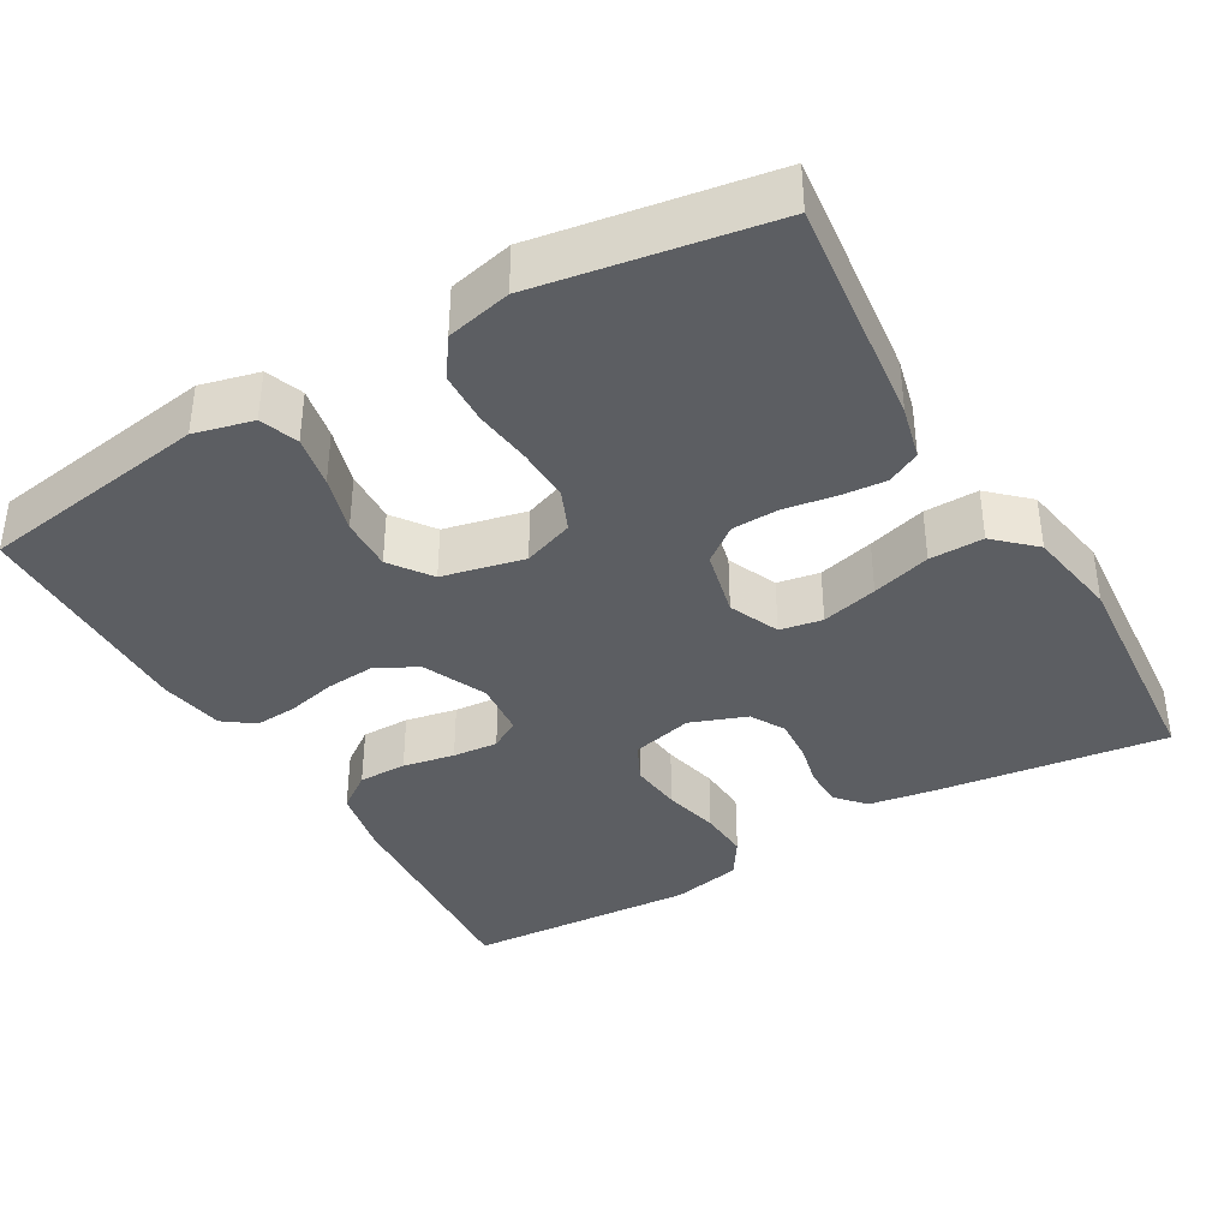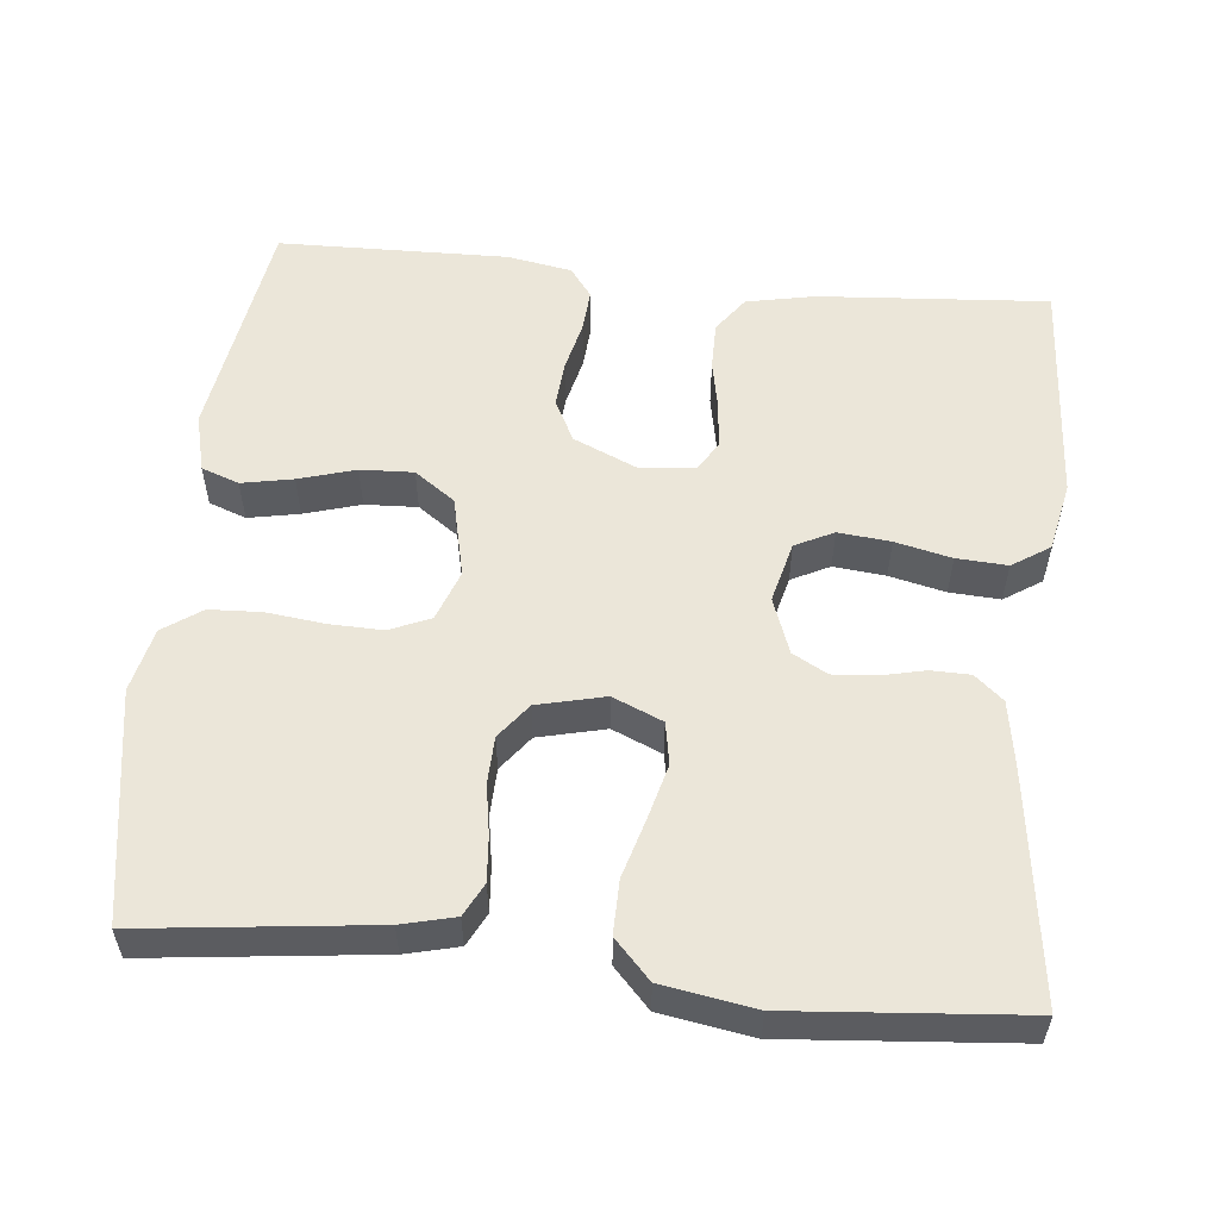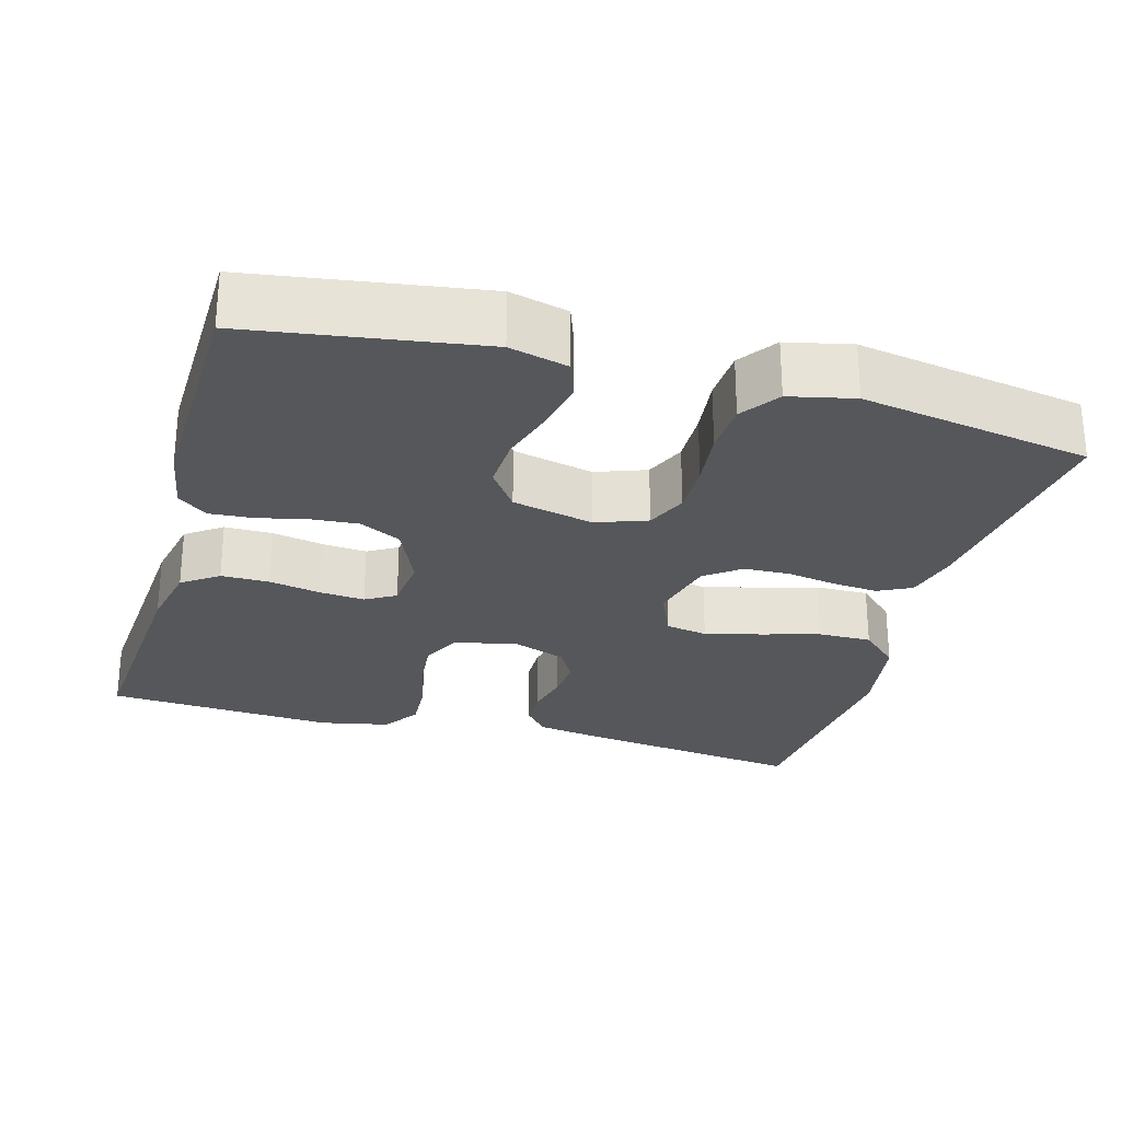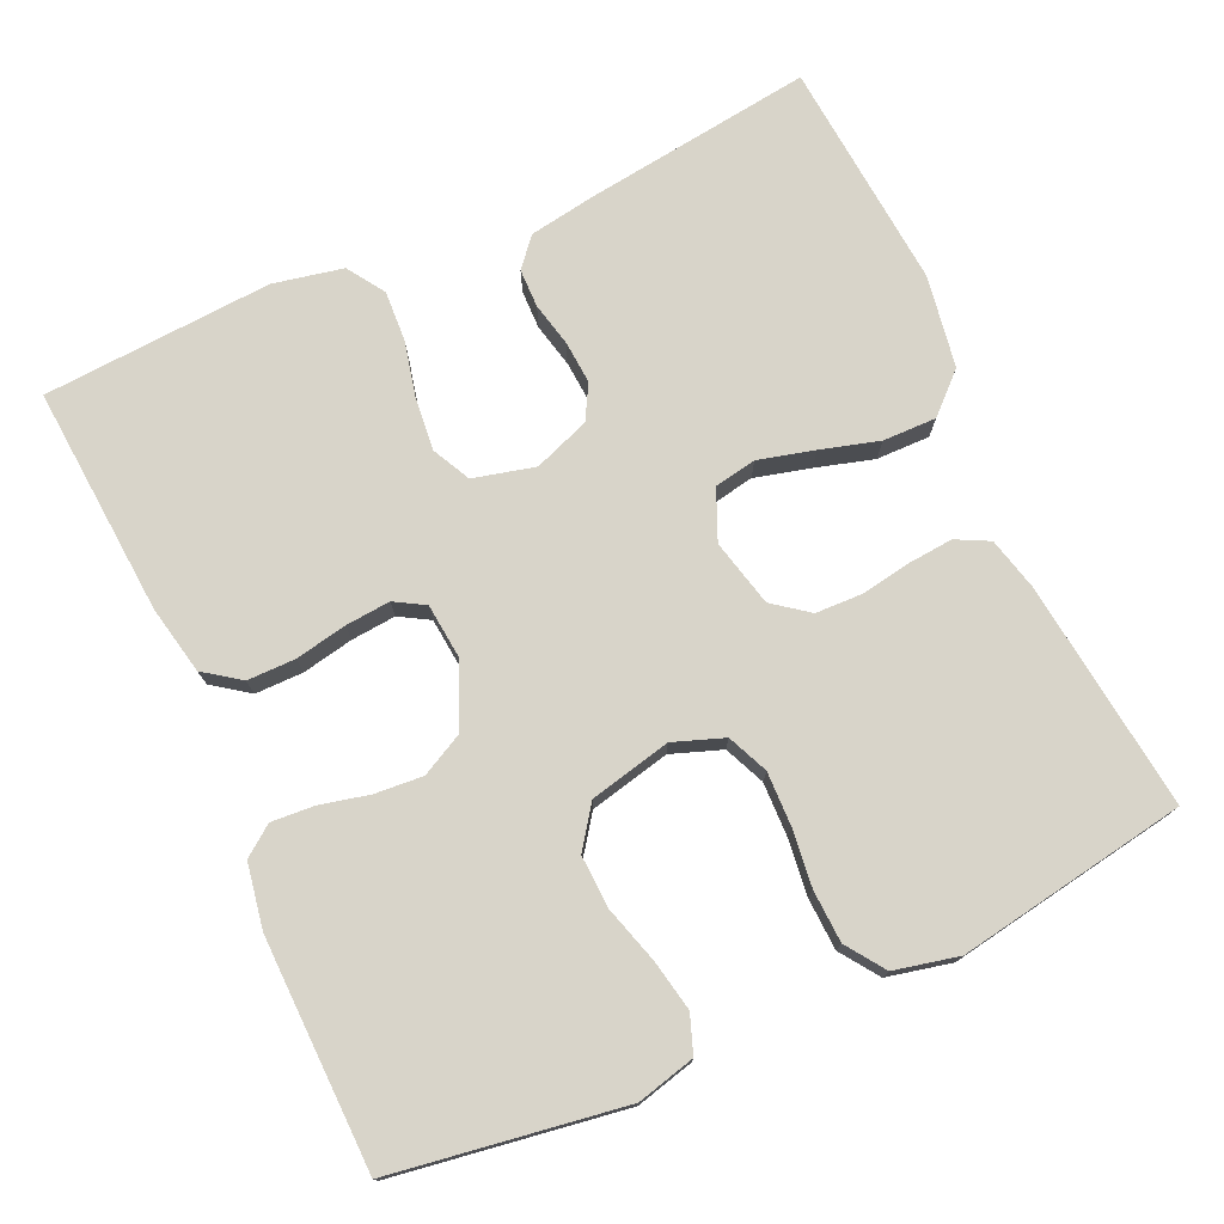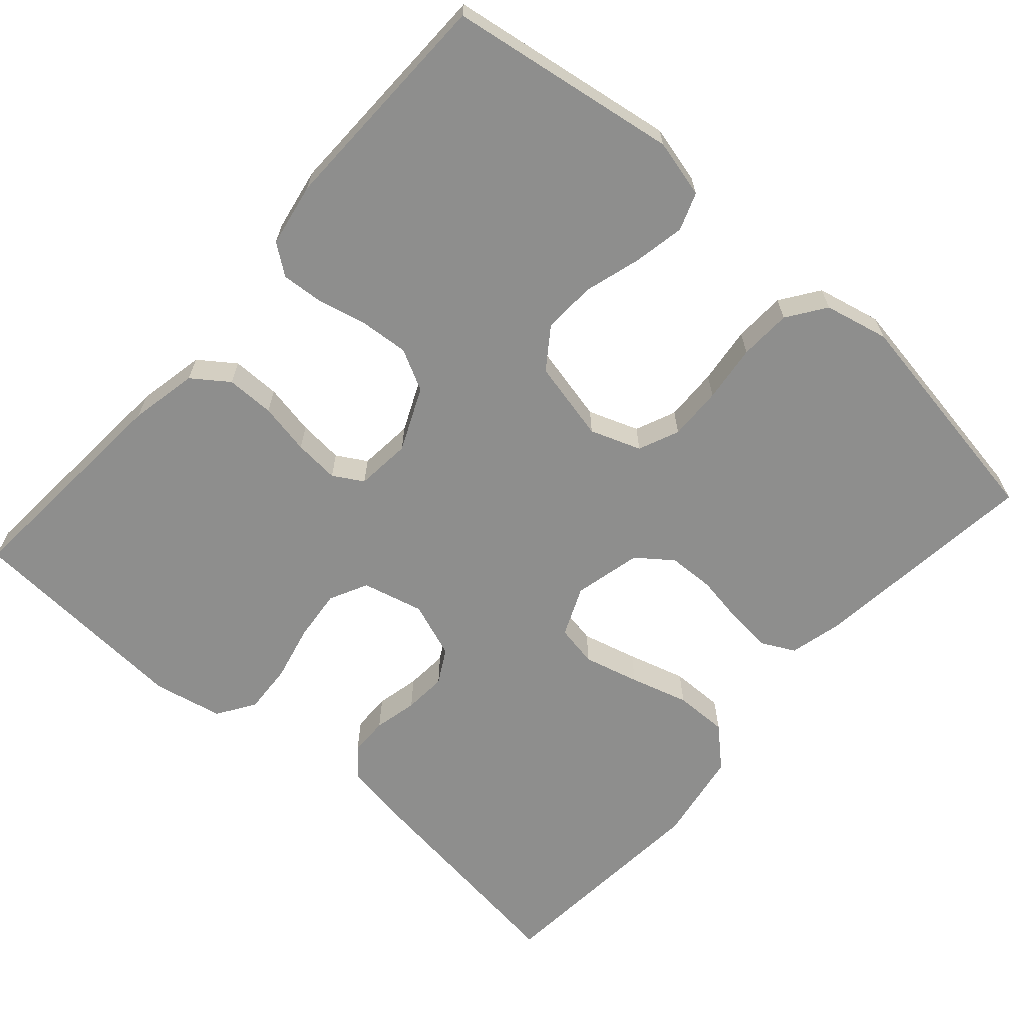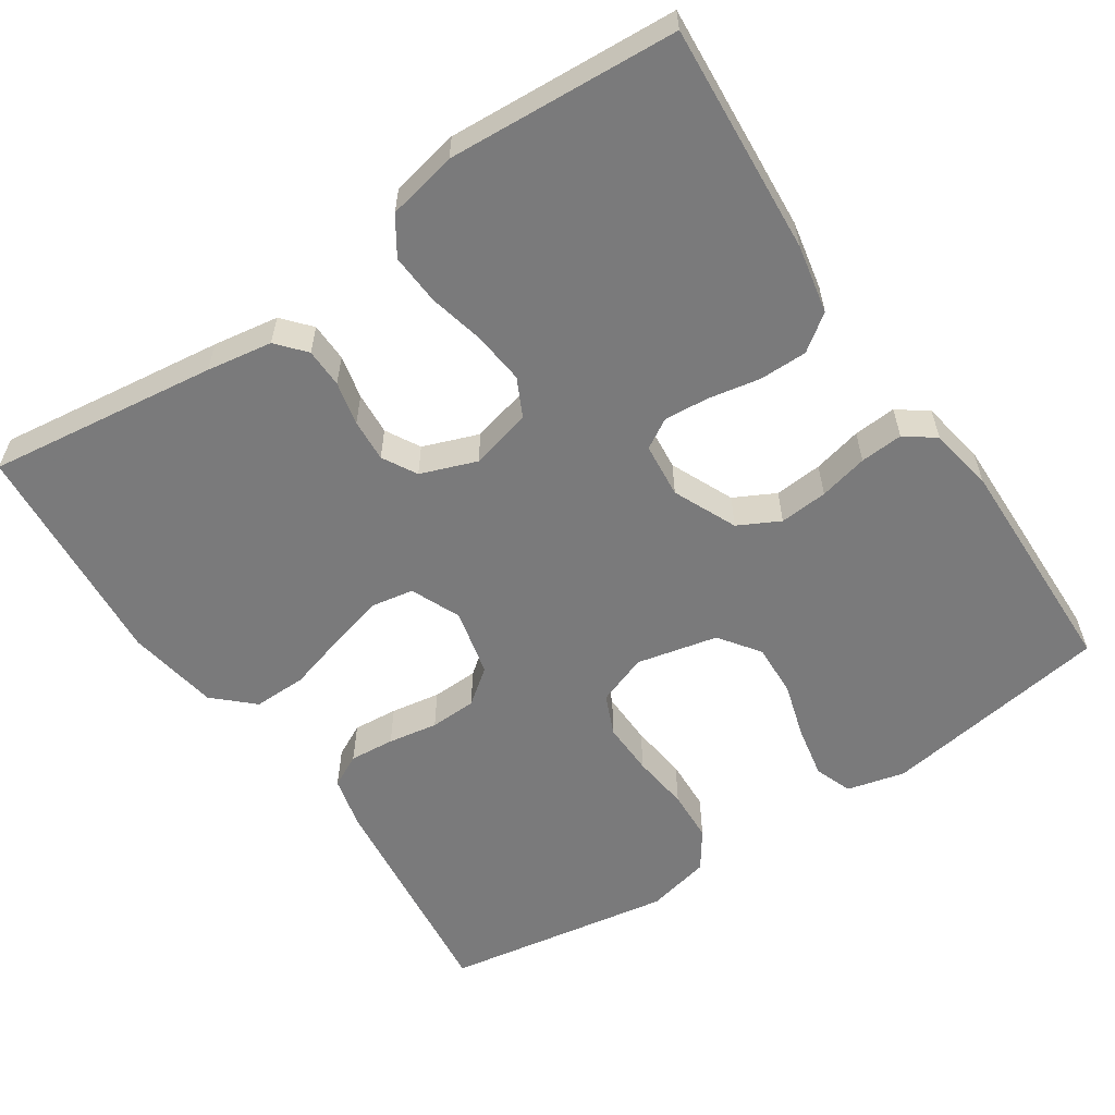
<metadata>
{"format":"obj","ext":"obj","renderer":"f3d","projection":"perspective","resolution":1024,"background":"white","views":[{"elev":-38.0,"azim":120.2,"up":"+Y"},{"elev":55.3,"azim":-174.2,"up":"+Y"},{"elev":-26.8,"azim":74.2,"up":"+Y"},{"elev":75.5,"azim":65.5,"up":"+Y"},{"elev":-64.9,"azim":48.6,"up":"+Y"},{"elev":-58.1,"azim":-56.1,"up":"+Y"}]}
</metadata>
<code>
v -0.5 0.07 -0.5
v -0.461 0.07 -0.2
v -0.447 0.07 -0.114
v -0.41 0.07 -0.082
v -0.359 0.07 -0.081
v -0.302 0.07 -0.094
v -0.246 0.07 -0.098
v -0.201 0.07 -0.073
v -0.174 0.07 0
v -0.194 0.07 0.08
v -0.244 0.07 0.105
v -0.312 0.07 0.098
v -0.385 0.07 0.081
v -0.451 0.07 0.077
v -0.5 0.07 0.109
v -0.519 0.07 0.2
v -0.5 0.07 0.5
v -0.2 0.07 0.478
v -0.111 0.07 0.46
v -0.077 0.07 0.413
v -0.077 0.07 0.35
v -0.09 0.07 0.283
v -0.095 0.07 0.224
v -0.072 0.07 0.185
v 0 0.07 0.178
v 0.083 0.07 0.215
v 0.111 0.07 0.269
v 0.106 0.07 0.332
v 0.091 0.07 0.396
v 0.087 0.07 0.452
v 0.116 0.07 0.491
v 0.2 0.07 0.506
v 0.5 0.07 0.5
v 0.546 0.07 0.2
v 0.527 0.07 0.124
v 0.478 0.07 0.106
v 0.411 0.07 0.119
v 0.337 0.07 0.141
v 0.268 0.07 0.144
v 0.215 0.07 0.106
v 0.191 0.07 0
v 0.215 0.07 -0.066
v 0.268 0.07 -0.089
v 0.338 0.07 -0.087
v 0.413 0.07 -0.078
v 0.481 0.07 -0.081
v 0.531 0.07 -0.116
v 0.55 0.07 -0.2
v 0.5 0.07 -0.5
v 0.2 0.07 -0.465
v 0.131 0.07 -0.448
v 0.109 0.07 -0.405
v 0.114 0.07 -0.346
v 0.125 0.07 -0.281
v 0.123 0.07 -0.22
v 0.088 0.07 -0.174
v 0 0.07 -0.153
v -0.065 0.07 -0.181
v -0.075 0.07 -0.236
v -0.056 0.07 -0.309
v -0.034 0.07 -0.385
v -0.033 0.07 -0.455
v -0.08 0.07 -0.505
v -0.2 0.07 -0.525
v -0.5 0 -0.5
v -0.461 0 -0.2
v -0.447 0 -0.114
v -0.41 0 -0.082
v -0.359 0 -0.081
v -0.302 0 -0.094
v -0.246 0 -0.098
v -0.201 0 -0.073
v -0.174 0 0
v -0.194 0 0.08
v -0.244 0 0.105
v -0.312 0 0.098
v -0.385 0 0.081
v -0.451 0 0.077
v -0.5 0 0.109
v -0.519 0 0.2
v -0.5 0 0.5
v -0.2 0 0.478
v -0.111 0 0.46
v -0.077 0 0.413
v -0.077 0 0.35
v -0.09 0 0.283
v -0.095 0 0.224
v -0.072 0 0.185
v 0 0 0.178
v 0.083 0 0.215
v 0.111 0 0.269
v 0.106 0 0.332
v 0.091 0 0.396
v 0.087 0 0.452
v 0.116 0 0.491
v 0.2 0 0.506
v 0.5 0 0.5
v 0.546 0 0.2
v 0.527 0 0.124
v 0.478 0 0.106
v 0.411 0 0.119
v 0.337 0 0.141
v 0.268 0 0.144
v 0.215 0 0.106
v 0.191 0 0
v 0.215 0 -0.066
v 0.268 0 -0.089
v 0.338 0 -0.087
v 0.413 0 -0.078
v 0.481 0 -0.081
v 0.531 0 -0.116
v 0.55 0 -0.2
v 0.5 0 -0.5
v 0.2 0 -0.465
v 0.131 0 -0.448
v 0.109 0 -0.405
v 0.114 0 -0.346
v 0.125 0 -0.281
v 0.123 0 -0.22
v 0.088 0 -0.174
v 0 0 -0.153
v -0.065 0 -0.181
v -0.075 0 -0.236
v -0.056 0 -0.309
v -0.034 0 -0.385
v -0.033 0 -0.455
v -0.08 0 -0.505
v -0.2 0 -0.525
f 4 5 6
f 3 4 6
f 2 3 6
f 1 2 6
f 64 1 6
f 63 64 6
f 62 63 6
f 61 62 6
f 60 61 6
f 59 60 6 7
f 58 59 7 8
f 57 58 8 9
f 56 57 9 10
f 52 53 54
f 51 52 54
f 50 51 54
f 49 50 54
f 48 49 54
f 47 48 54
f 46 47 54
f 45 46 54
f 44 45 54
f 43 44 54 55
f 42 43 55 56
f 36 37 38
f 35 36 38
f 34 35 38
f 33 34 38
f 32 33 38
f 31 32 38
f 30 31 38
f 29 30 38
f 28 29 38
f 27 28 38 39
f 26 27 39 40
f 20 21 22
f 19 20 22
f 18 19 22
f 17 18 22
f 16 17 22
f 15 16 22
f 14 15 22
f 13 14 22
f 12 13 22
f 11 12 22 23
f 10 11 23 24
f 10 24 25
f 56 10 25
f 42 56 25
f 41 42 25
f 25 26 40 41
f 70 69 68
f 70 68 67
f 70 67 66
f 70 66 65
f 70 65 128
f 70 128 127
f 70 127 126
f 70 126 125
f 70 125 124
f 71 70 124 123
f 72 71 123 122
f 73 72 122 121
f 74 73 121 120
f 118 117 116
f 118 116 115
f 118 115 114
f 118 114 113
f 118 113 112
f 118 112 111
f 118 111 110
f 118 110 109
f 118 109 108
f 119 118 108 107
f 120 119 107 106
f 102 101 100
f 102 100 99
f 102 99 98
f 102 98 97
f 102 97 96
f 102 96 95
f 102 95 94
f 102 94 93
f 102 93 92
f 103 102 92 91
f 104 103 91 90
f 86 85 84
f 86 84 83
f 86 83 82
f 86 82 81
f 86 81 80
f 86 80 79
f 86 79 78
f 86 78 77
f 86 77 76
f 87 86 76 75
f 88 87 75 74
f 89 88 74
f 89 74 120
f 89 120 106
f 89 106 105
f 105 104 90 89
f 1 65 66 2
f 2 66 67 3
f 3 67 68 4
f 4 68 69 5
f 5 69 70 6
f 6 70 71 7
f 7 71 72 8
f 8 72 73 9
f 9 73 74 10
f 10 74 75 11
f 11 75 76 12
f 12 76 77 13
f 13 77 78 14
f 14 78 79 15
f 15 79 80 16
f 16 80 81 17
f 17 81 82 18
f 18 82 83 19
f 19 83 84 20
f 20 84 85 21
f 21 85 86 22
f 22 86 87 23
f 23 87 88 24
f 24 88 89 25
f 25 89 90 26
f 26 90 91 27
f 27 91 92 28
f 28 92 93 29
f 29 93 94 30
f 30 94 95 31
f 31 95 96 32
f 32 96 97 33
f 33 97 98 34
f 34 98 99 35
f 35 99 100 36
f 36 100 101 37
f 37 101 102 38
f 38 102 103 39
f 39 103 104 40
f 40 104 105 41
f 41 105 106 42
f 42 106 107 43
f 43 107 108 44
f 44 108 109 45
f 45 109 110 46
f 46 110 111 47
f 47 111 112 48
f 48 112 113 49
f 49 113 114 50
f 50 114 115 51
f 51 115 116 52
f 52 116 117 53
f 53 117 118 54
f 54 118 119 55
f 55 119 120 56
f 56 120 121 57
f 57 121 122 58
f 58 122 123 59
f 59 123 124 60
f 60 124 125 61
f 61 125 126 62
f 62 126 127 63
f 63 127 128 64
f 64 128 65 1

</code>
